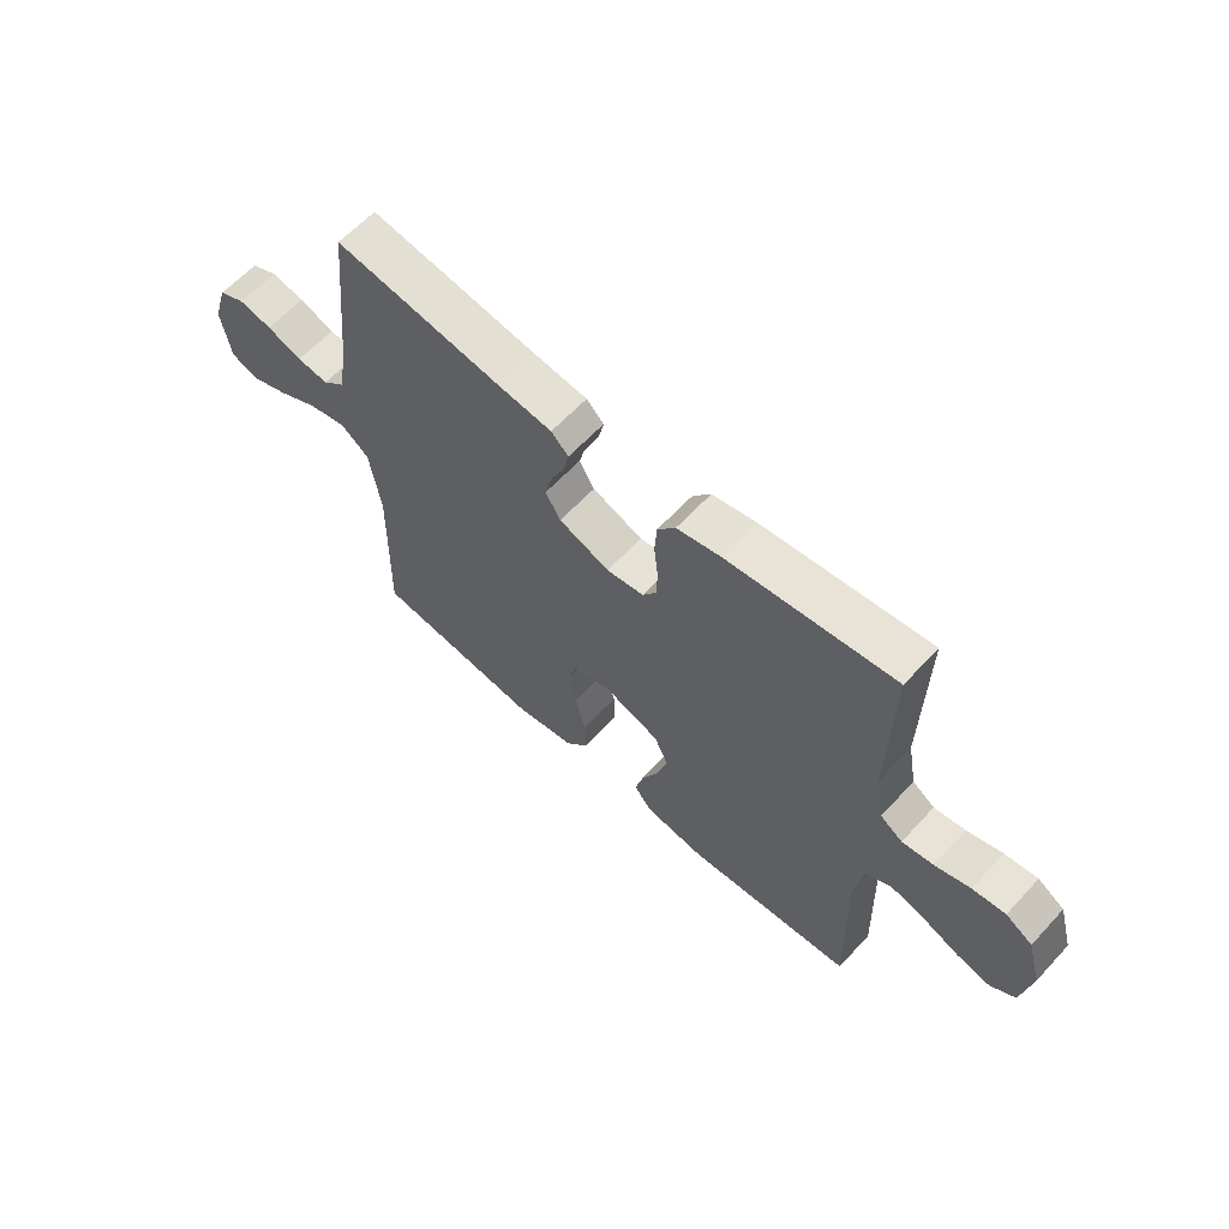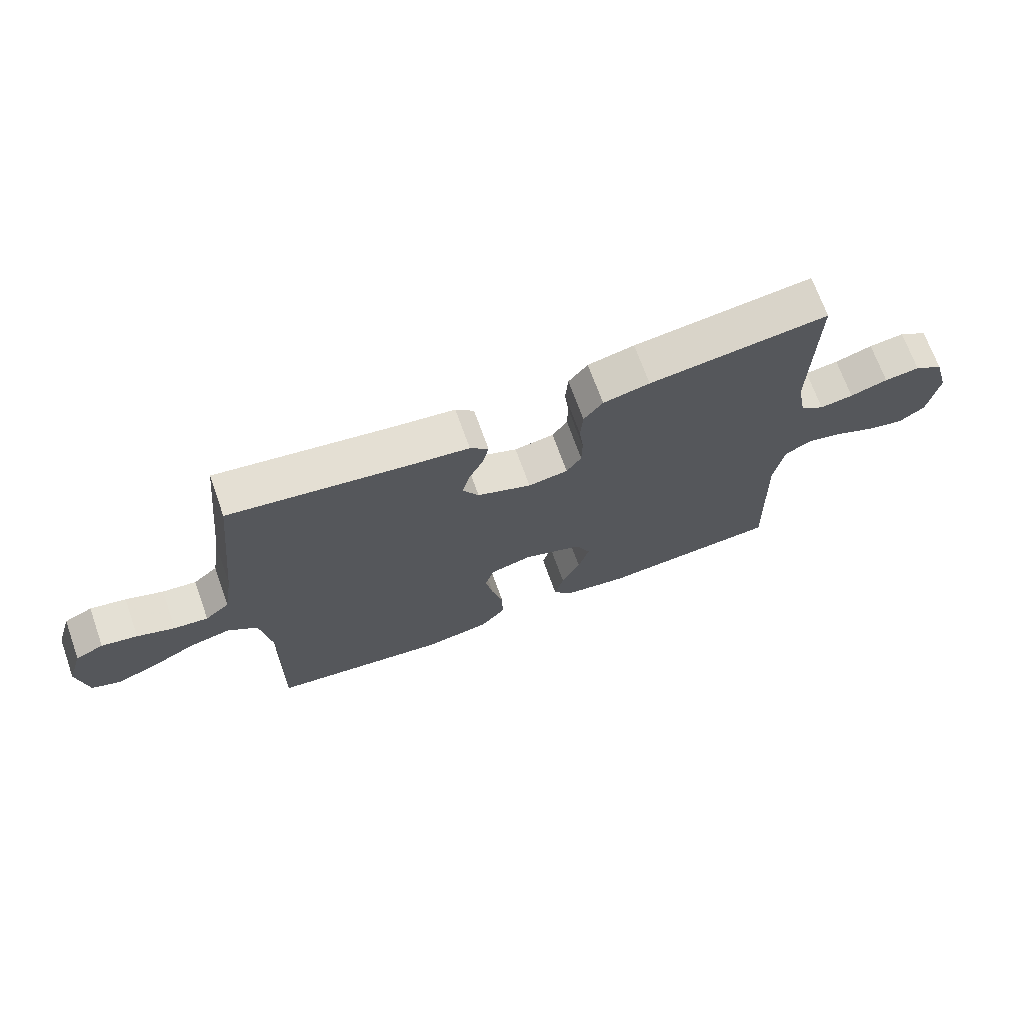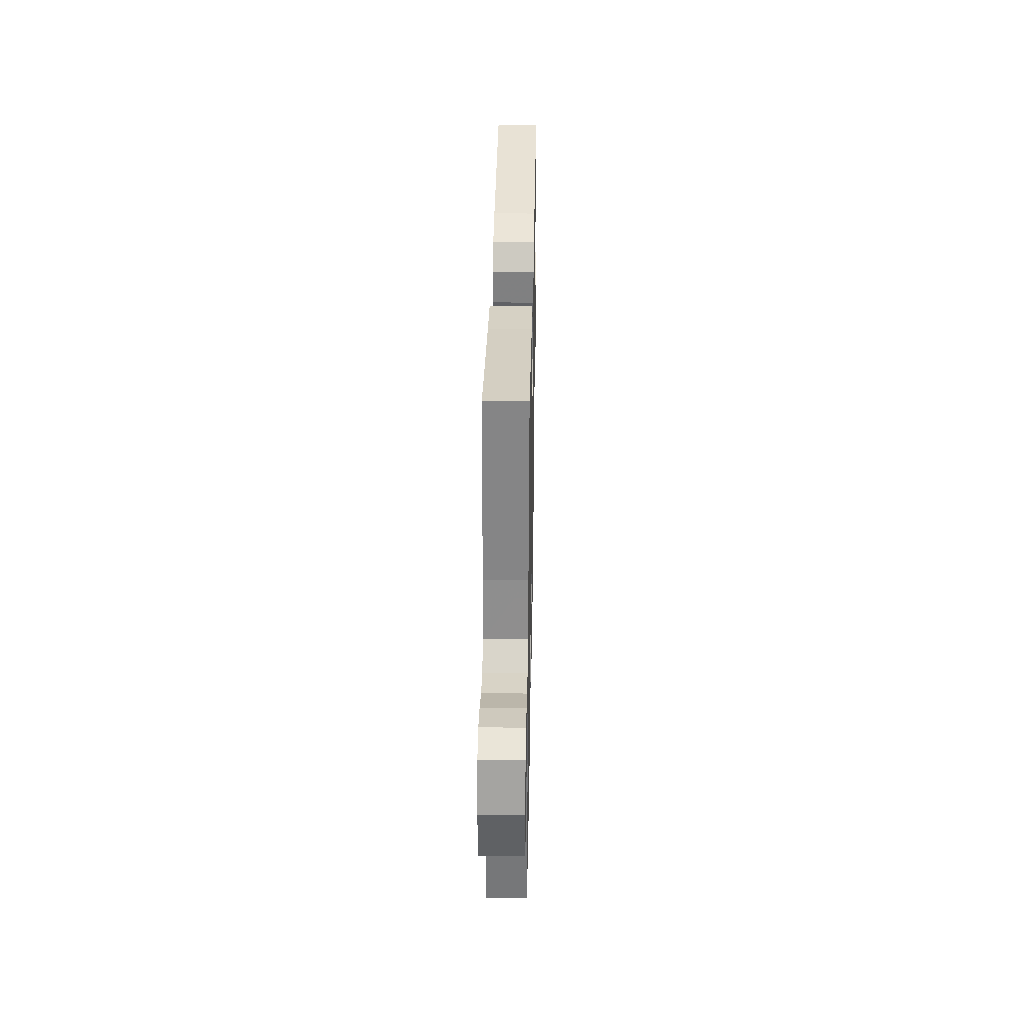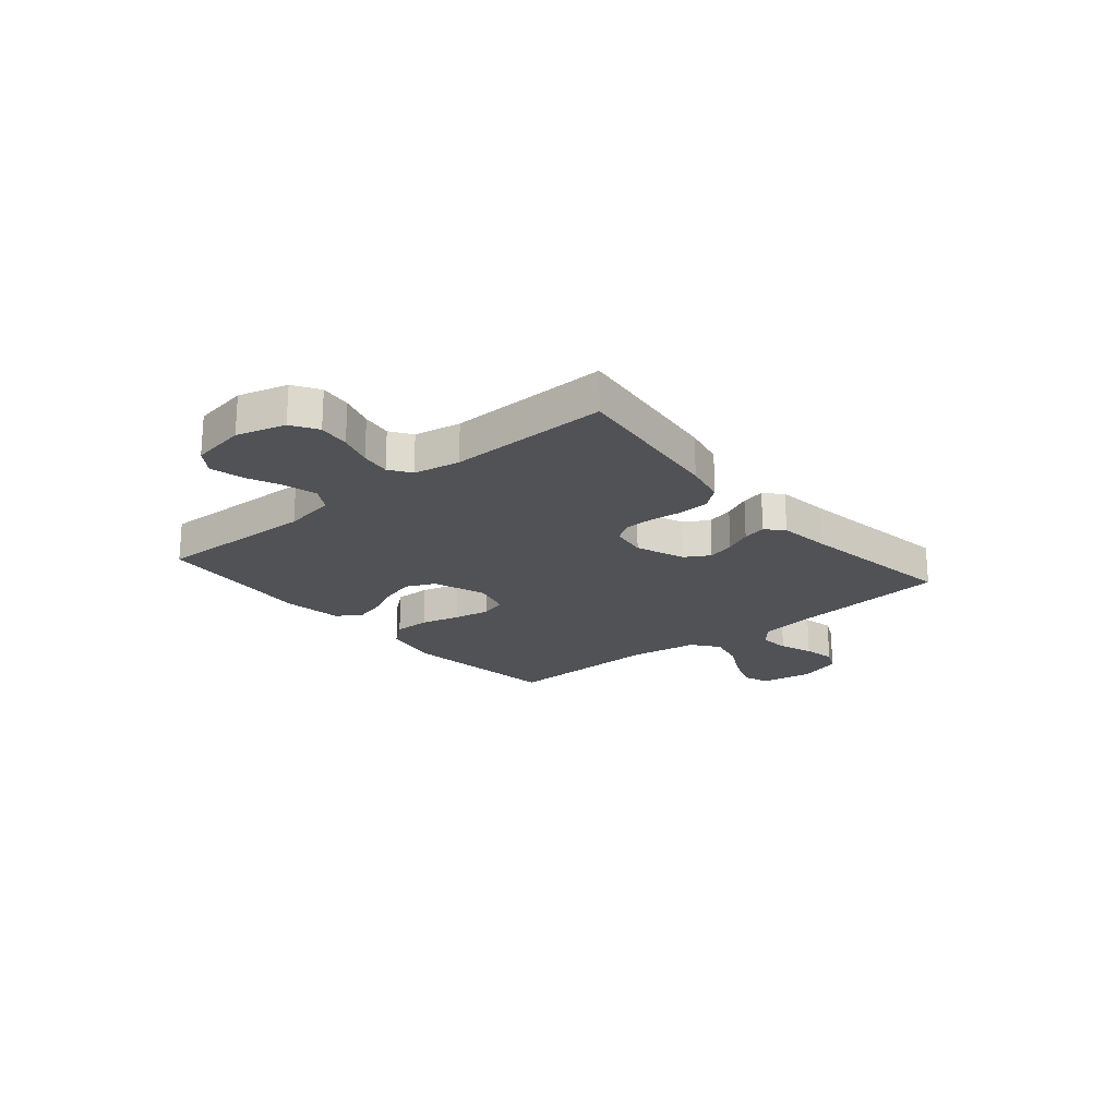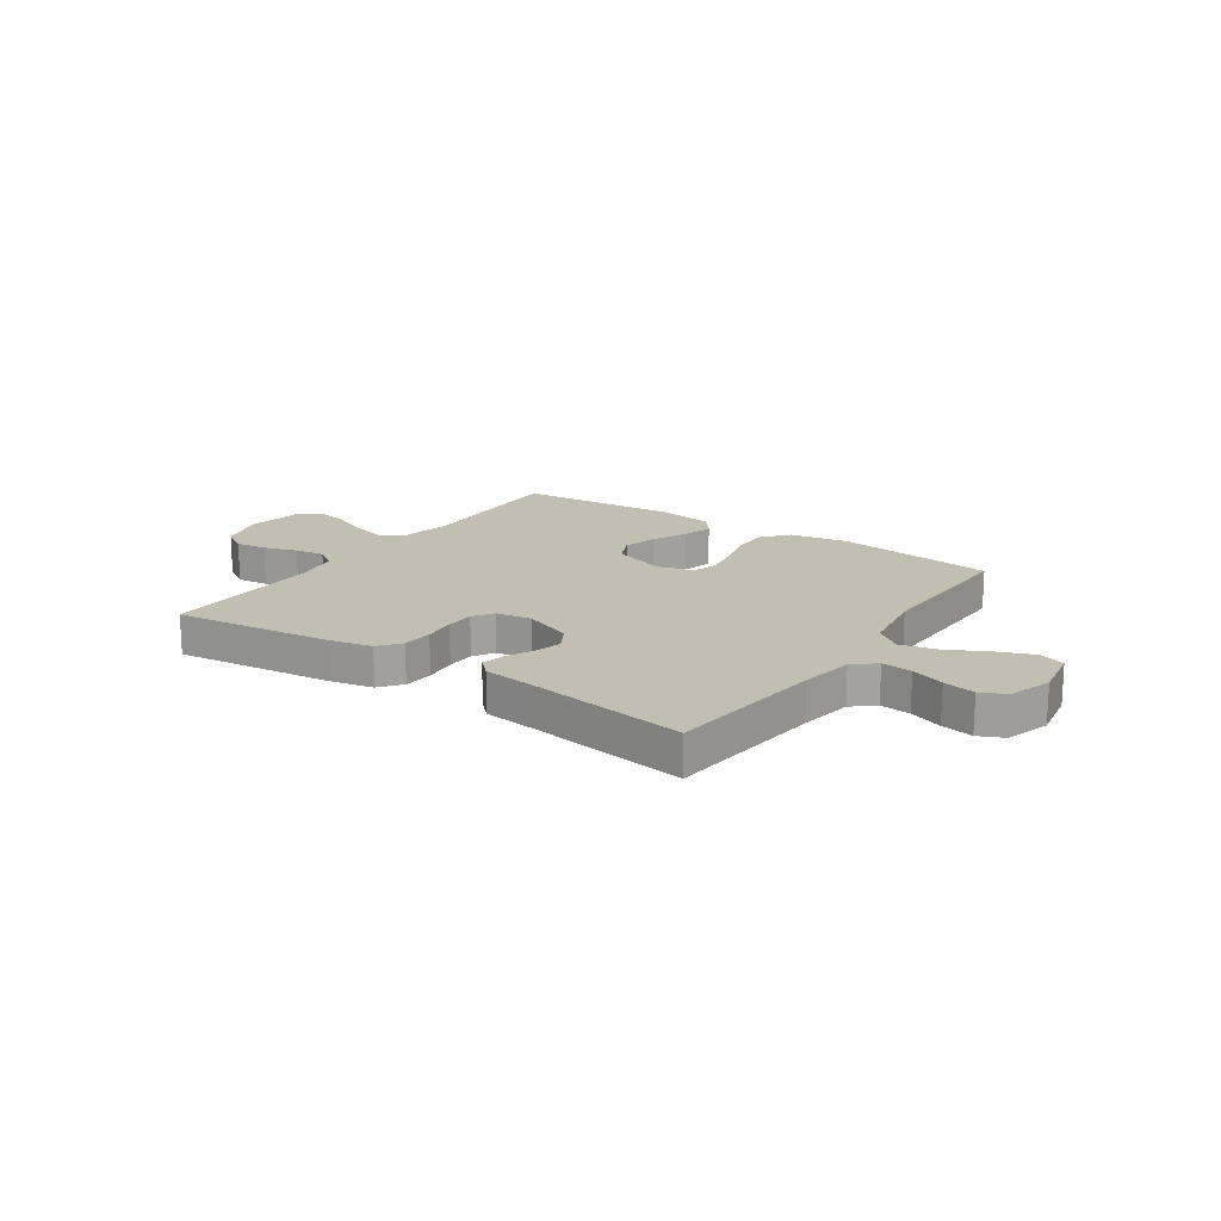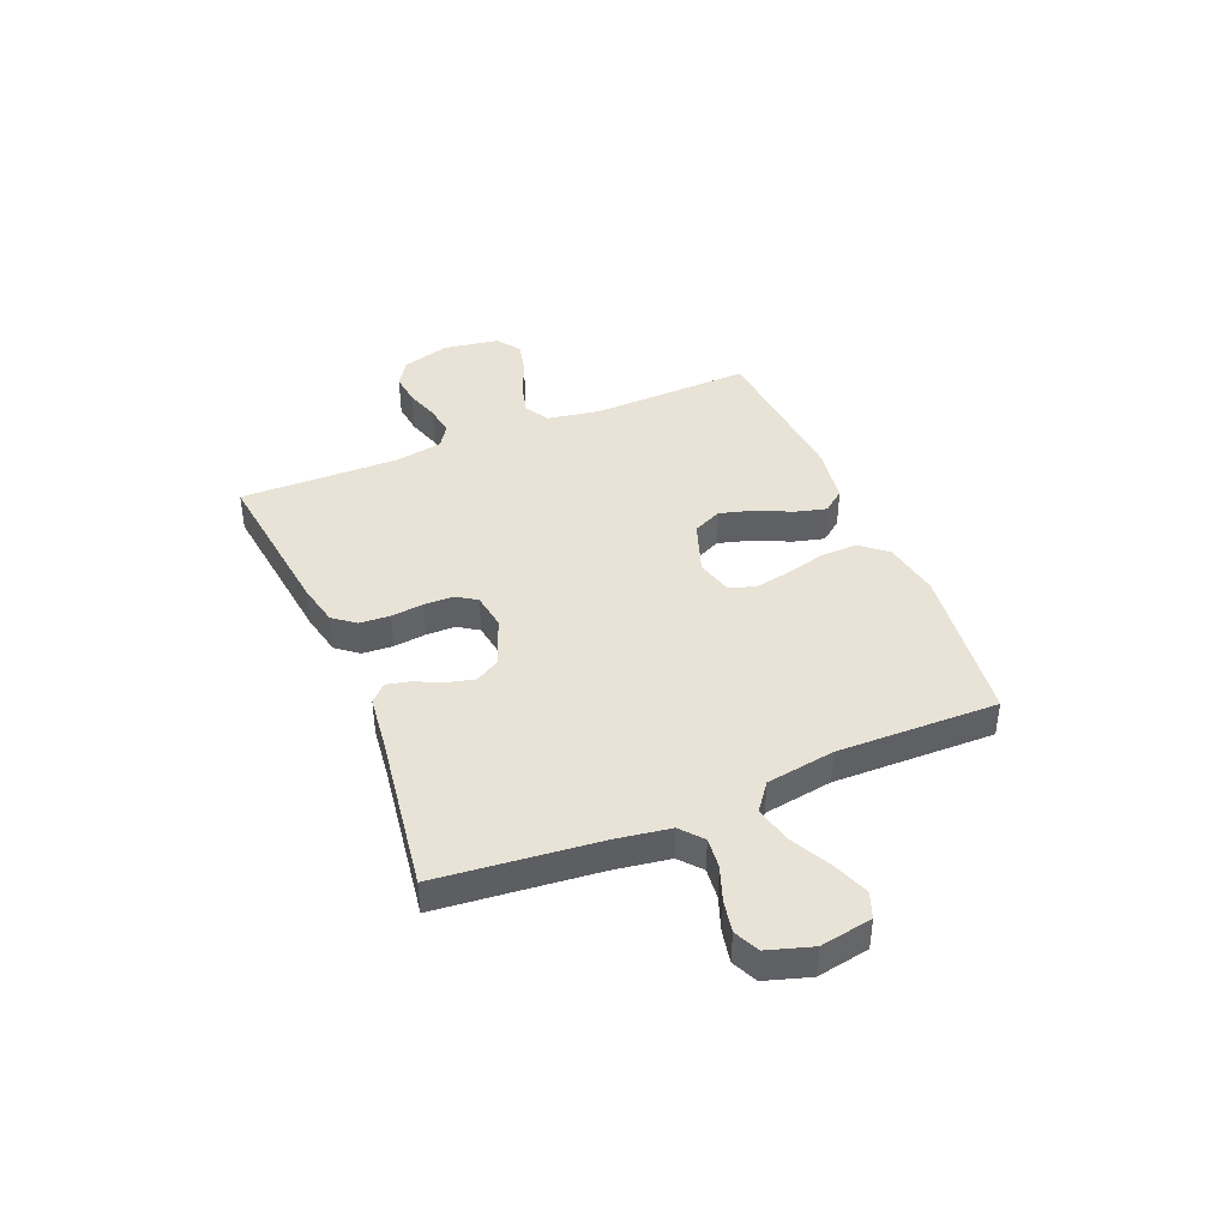
<metadata>
{"format":"obj","ext":"obj","renderer":"f3d","projection":"perspective","resolution":1024,"background":"white","views":[{"elev":61.8,"azim":-137.4,"up":"+Z"},{"elev":70.0,"azim":160.3,"up":"+Z"},{"elev":33.9,"azim":91.1,"up":"+Z"},{"elev":-20.9,"azim":-50.0,"up":"+Y"},{"elev":17.3,"azim":34.4,"up":"+Y"},{"elev":41.7,"azim":67.4,"up":"+Y"}]}
</metadata>
<code>
v 0.5 0.07 -0.5
v 0.2 0.07 -0.537
v 0.092 0.07 -0.518
v 0.051 0.07 -0.469
v 0.052 0.07 -0.401
v 0.071 0.07 -0.328
v 0.084 0.07 -0.26
v 0.069 0.07 -0.211
v 0 0.07 -0.192
v -0.099 0.07 -0.227
v -0.124 0.07 -0.281
v -0.106 0.07 -0.345
v -0.075 0.07 -0.41
v -0.06 0.07 -0.468
v -0.092 0.07 -0.509
v -0.2 0.07 -0.525
v -0.5 0.07 -0.5
v -0.491 0.07 -0.2
v -0.508 0.07 -0.102
v -0.553 0.07 -0.075
v -0.614 0.07 -0.091
v -0.681 0.07 -0.12
v -0.742 0.07 -0.134
v -0.786 0.07 -0.103
v -0.803 0.07 0
v -0.777 0.07 0.091
v -0.729 0.07 0.121
v -0.67 0.07 0.114
v -0.607 0.07 0.094
v -0.551 0.07 0.086
v -0.511 0.07 0.113
v -0.495 0.07 0.2
v -0.5 0.07 0.5
v -0.2 0.07 0.464
v -0.122 0.07 0.447
v -0.09 0.07 0.406
v -0.086 0.07 0.349
v -0.093 0.07 0.288
v -0.092 0.07 0.234
v -0.067 0.07 0.196
v 0 0.07 0.186
v 0.091 0.07 0.221
v 0.118 0.07 0.267
v 0.105 0.07 0.318
v 0.081 0.07 0.369
v 0.071 0.07 0.413
v 0.102 0.07 0.443
v 0.2 0.07 0.455
v 0.5 0.07 0.5
v 0.531 0.07 0.2
v 0.547 0.07 0.099
v 0.588 0.07 0.064
v 0.645 0.07 0.07
v 0.708 0.07 0.093
v 0.768 0.07 0.105
v 0.815 0.07 0.083
v 0.841 0.07 0
v 0.824 0.07 -0.097
v 0.776 0.07 -0.115
v 0.708 0.07 -0.089
v 0.633 0.07 -0.05
v 0.564 0.07 -0.034
v 0.514 0.07 -0.072
v 0.494 0.07 -0.2
v 0.5 0 -0.5
v 0.2 0 -0.537
v 0.092 0 -0.518
v 0.051 0 -0.469
v 0.052 0 -0.401
v 0.071 0 -0.328
v 0.084 0 -0.26
v 0.069 0 -0.211
v 0 0 -0.192
v -0.099 0 -0.227
v -0.124 0 -0.281
v -0.106 0 -0.345
v -0.075 0 -0.41
v -0.06 0 -0.468
v -0.092 0 -0.509
v -0.2 0 -0.525
v -0.5 0 -0.5
v -0.491 0 -0.2
v -0.508 0 -0.102
v -0.553 0 -0.075
v -0.614 0 -0.091
v -0.681 0 -0.12
v -0.742 0 -0.134
v -0.786 0 -0.103
v -0.803 0 0
v -0.777 0 0.091
v -0.729 0 0.121
v -0.67 0 0.114
v -0.607 0 0.094
v -0.551 0 0.086
v -0.511 0 0.113
v -0.495 0 0.2
v -0.5 0 0.5
v -0.2 0 0.464
v -0.122 0 0.447
v -0.09 0 0.406
v -0.086 0 0.349
v -0.093 0 0.288
v -0.092 0 0.234
v -0.067 0 0.196
v 0 0 0.186
v 0.091 0 0.221
v 0.118 0 0.267
v 0.105 0 0.318
v 0.081 0 0.369
v 0.071 0 0.413
v 0.102 0 0.443
v 0.2 0 0.455
v 0.5 0 0.5
v 0.531 0 0.2
v 0.547 0 0.099
v 0.588 0 0.064
v 0.645 0 0.07
v 0.708 0 0.093
v 0.768 0 0.105
v 0.815 0 0.083
v 0.841 0 0
v 0.824 0 -0.097
v 0.776 0 -0.115
v 0.708 0 -0.089
v 0.633 0 -0.05
v 0.564 0 -0.034
v 0.514 0 -0.072
v 0.494 0 -0.2
f 58 59 60 61
f 56 57 58 61
f 56 61 62
f 53 54 55 56
f 52 53 56 62
f 51 52 62 63
f 48 49 50
f 48 50 51 63
f 44 45 46 47
f 43 44 47 48
f 35 36 37 38
f 35 38 39
f 32 33 34 35
f 31 32 35 39
f 30 31 39 40
f 26 27 28 29
f 26 29 30
f 25 26 30
f 21 22 23 24
f 20 21 24 25
f 15 16 17 18
f 15 18 19
f 12 13 14 15
f 11 12 15 19
f 10 11 19 20
f 3 4 5 6
f 3 6 7
f 64 1 2 3
f 64 3 7
f 43 48 63 64
f 42 43 64 7
f 41 42 7 8
f 40 41 8 9
f 20 25 30 40
f 9 10 20 40
f 125 124 123 122
f 125 122 121 120
f 126 125 120
f 120 119 118 117
f 126 120 117 116
f 127 126 116 115
f 114 113 112
f 127 115 114 112
f 111 110 109 108
f 112 111 108 107
f 102 101 100 99
f 103 102 99
f 99 98 97 96
f 103 99 96 95
f 104 103 95 94
f 93 92 91 90
f 94 93 90
f 94 90 89
f 88 87 86 85
f 89 88 85 84
f 82 81 80 79
f 83 82 79
f 79 78 77 76
f 83 79 76 75
f 84 83 75 74
f 70 69 68 67
f 71 70 67
f 67 66 65 128
f 71 67 128
f 128 127 112 107
f 71 128 107 106
f 72 71 106 105
f 73 72 105 104
f 104 94 89 84
f 104 84 74 73
f 1 65 66 2
f 2 66 67 3
f 3 67 68 4
f 4 68 69 5
f 5 69 70 6
f 6 70 71 7
f 7 71 72 8
f 8 72 73 9
f 9 73 74 10
f 10 74 75 11
f 11 75 76 12
f 12 76 77 13
f 13 77 78 14
f 14 78 79 15
f 15 79 80 16
f 16 80 81 17
f 17 81 82 18
f 18 82 83 19
f 19 83 84 20
f 20 84 85 21
f 21 85 86 22
f 22 86 87 23
f 23 87 88 24
f 24 88 89 25
f 25 89 90 26
f 26 90 91 27
f 27 91 92 28
f 28 92 93 29
f 29 93 94 30
f 30 94 95 31
f 31 95 96 32
f 32 96 97 33
f 33 97 98 34
f 34 98 99 35
f 35 99 100 36
f 36 100 101 37
f 37 101 102 38
f 38 102 103 39
f 39 103 104 40
f 40 104 105 41
f 41 105 106 42
f 42 106 107 43
f 43 107 108 44
f 44 108 109 45
f 45 109 110 46
f 46 110 111 47
f 47 111 112 48
f 48 112 113 49
f 49 113 114 50
f 50 114 115 51
f 51 115 116 52
f 52 116 117 53
f 53 117 118 54
f 54 118 119 55
f 55 119 120 56
f 56 120 121 57
f 57 121 122 58
f 58 122 123 59
f 59 123 124 60
f 60 124 125 61
f 61 125 126 62
f 62 126 127 63
f 63 127 128 64
f 64 128 65 1

</code>
